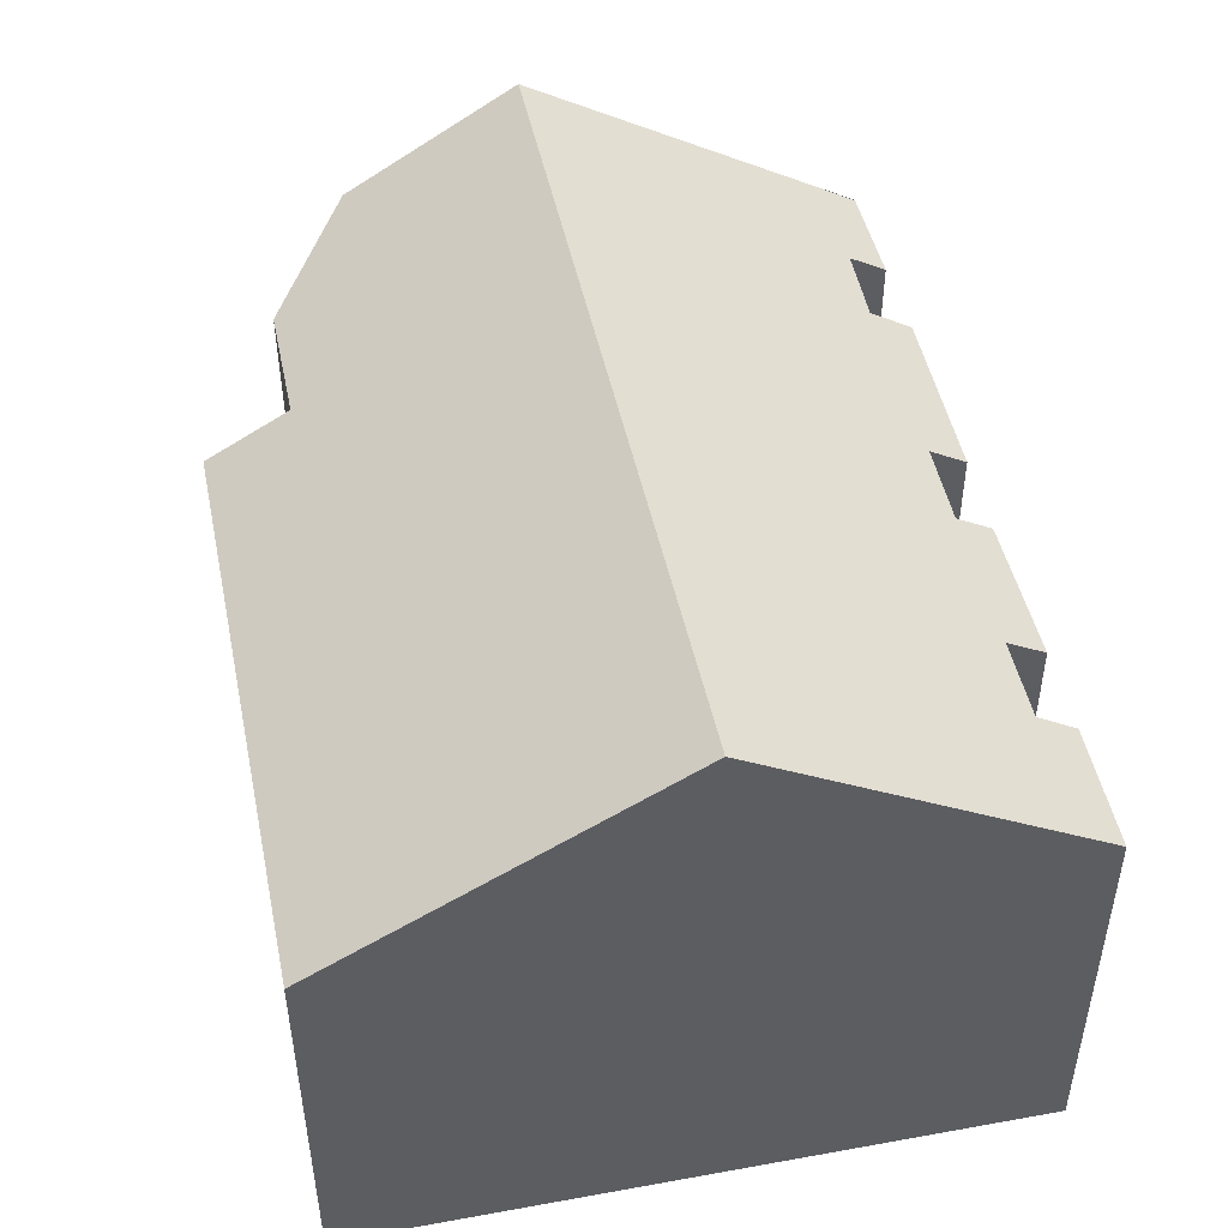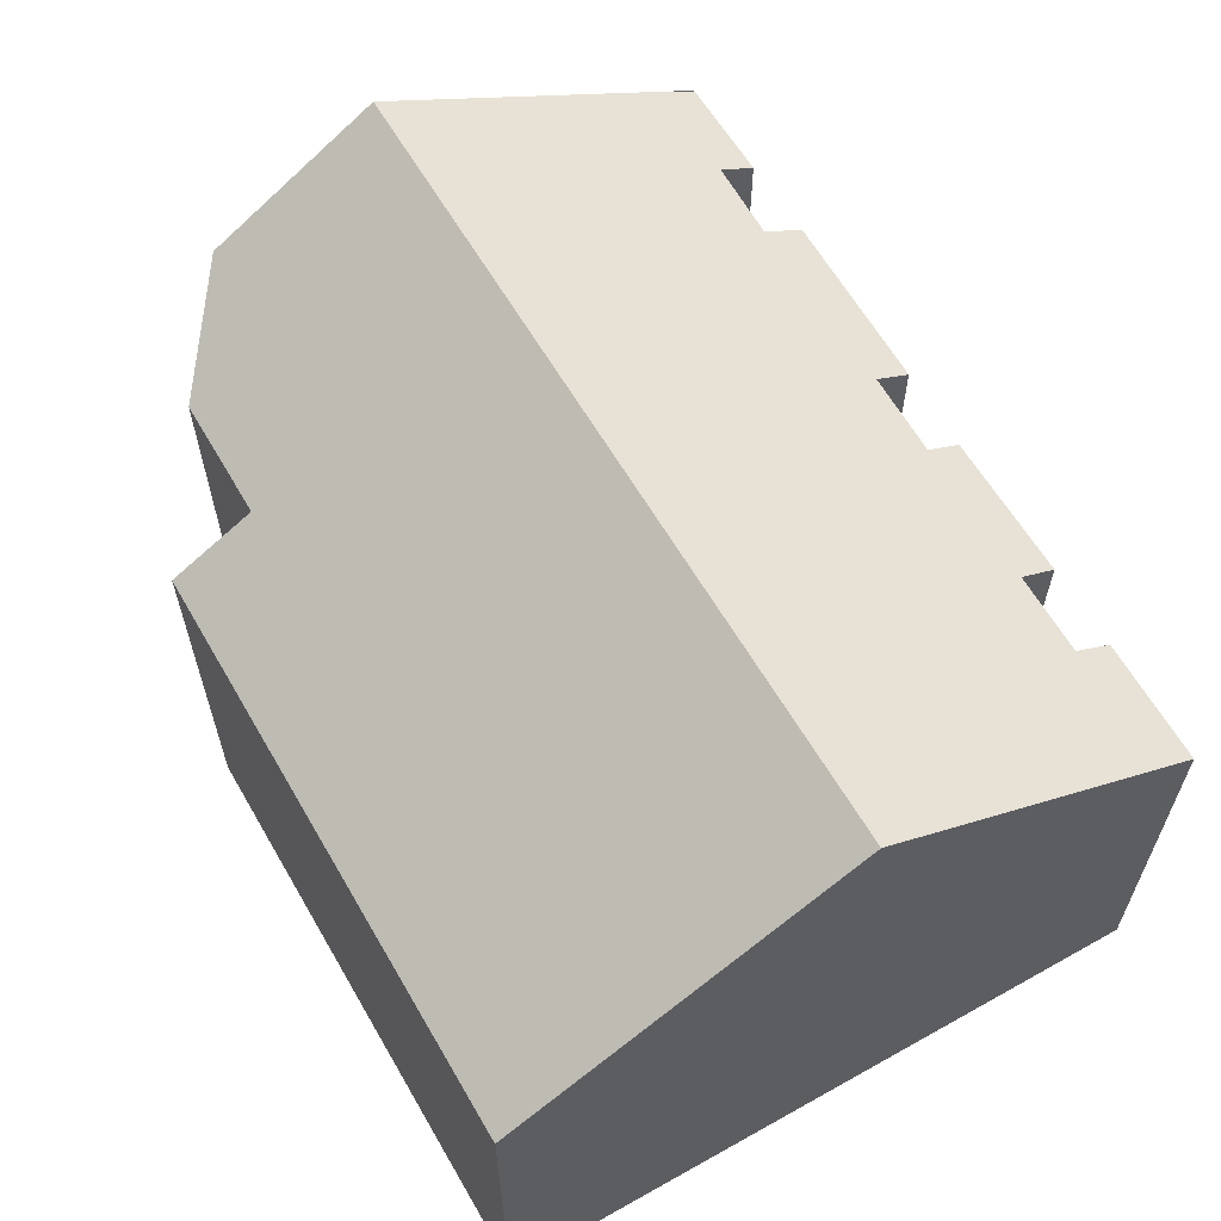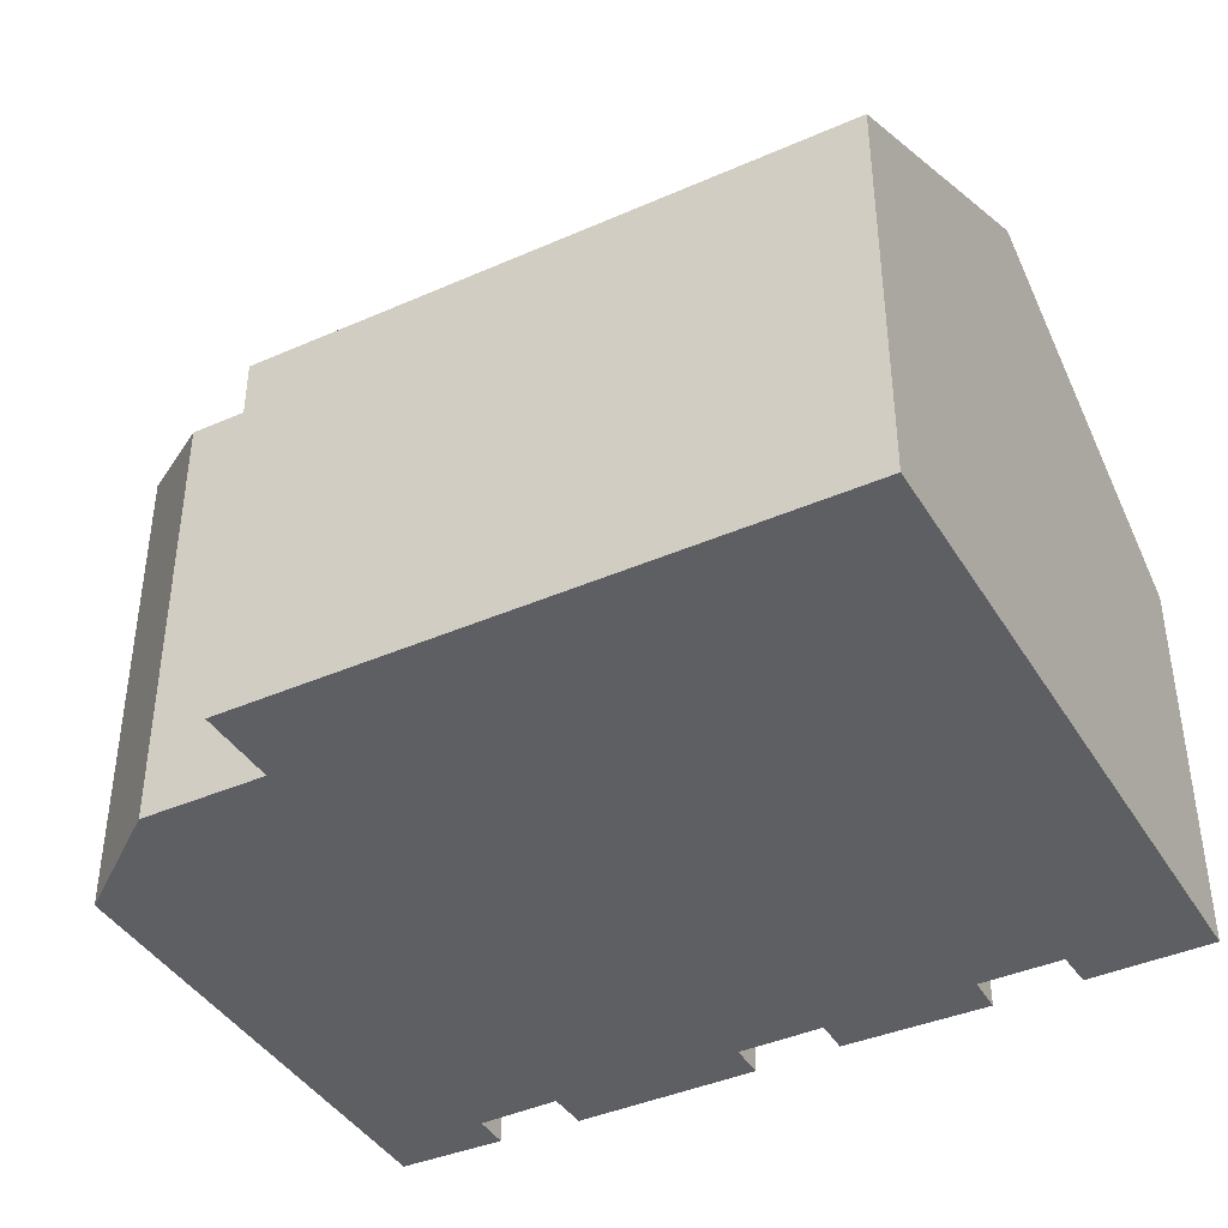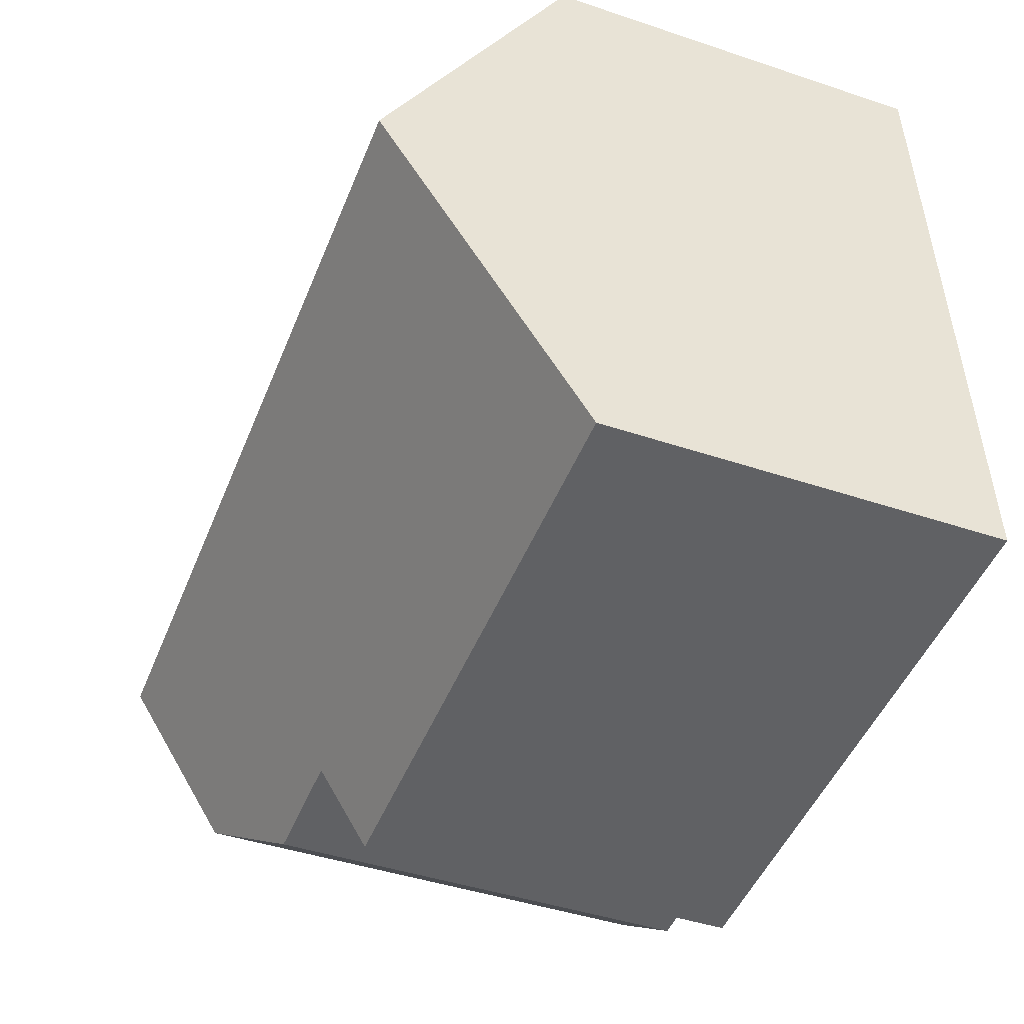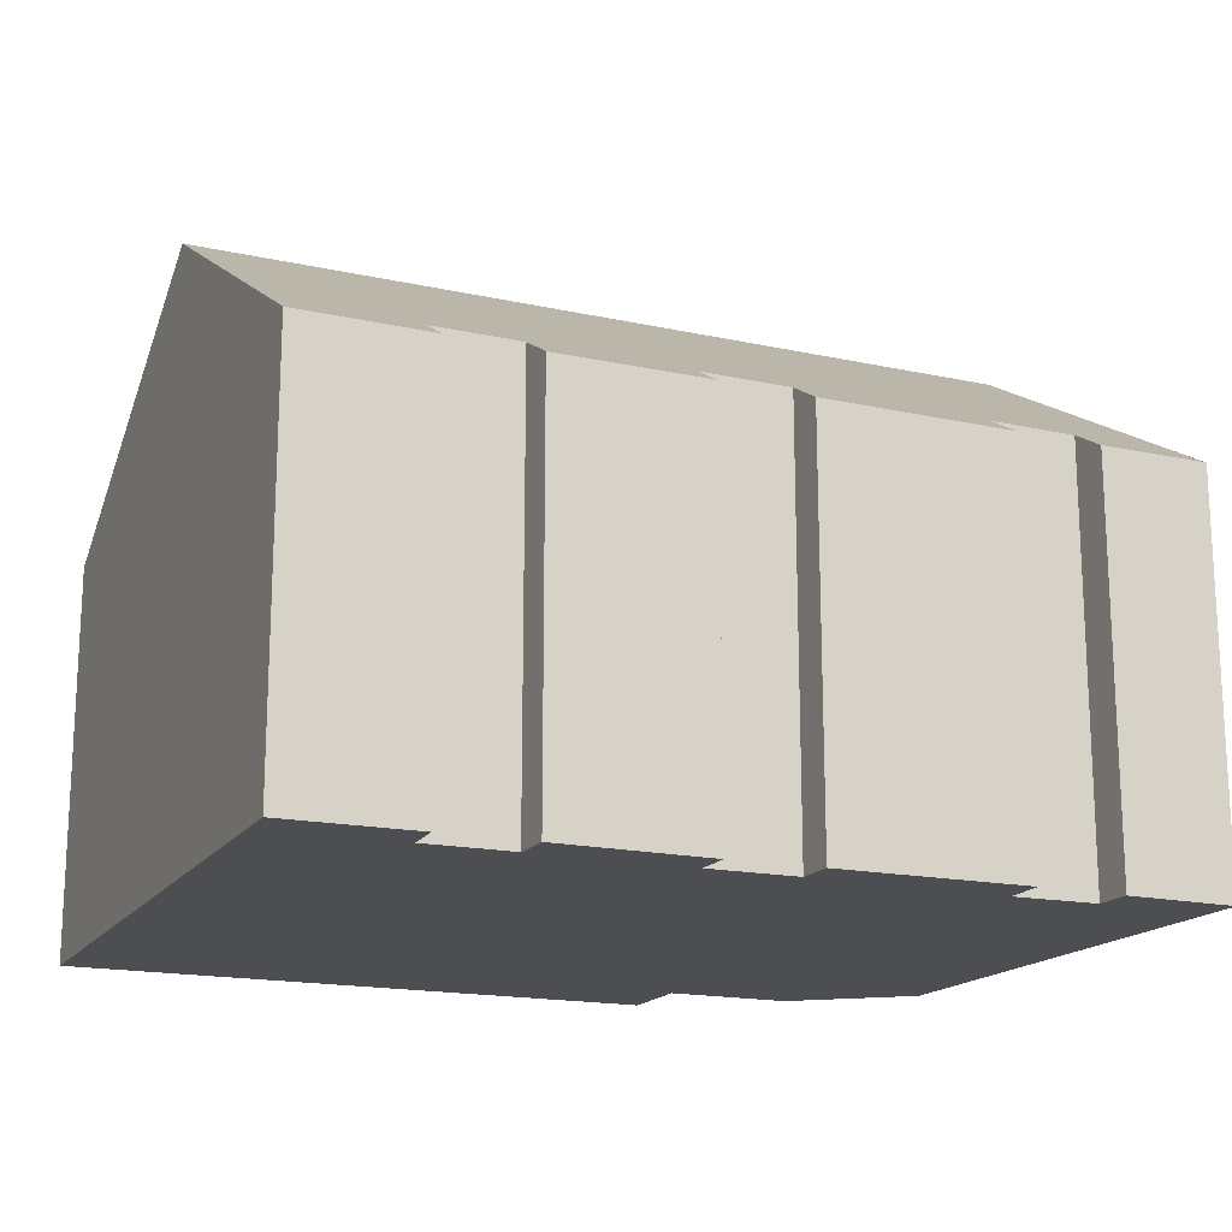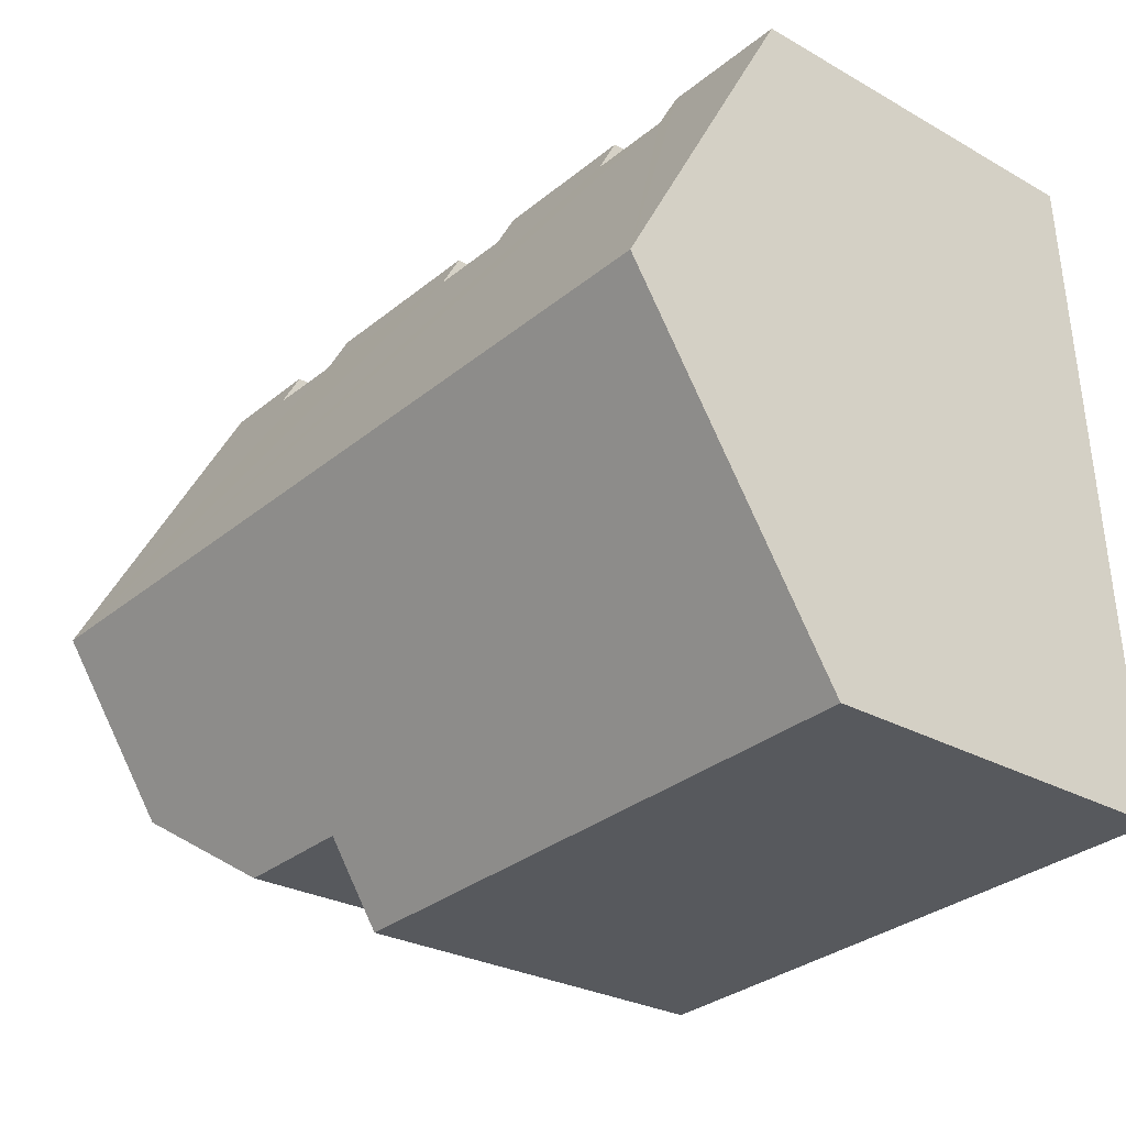
<metadata>
{"format":"obj","ext":"obj","renderer":"f3d","projection":"perspective","resolution":1024,"background":"white","views":[{"elev":47.7,"azim":-98.4,"up":"+Y"},{"elev":61.7,"azim":-116.6,"up":"+Y"},{"elev":-40.3,"azim":-148.2,"up":"+Y"},{"elev":-43.9,"azim":-111.5,"up":"+Z"},{"elev":-17.1,"azim":-20.2,"up":"+Y"},{"elev":-27.0,"azim":-131.3,"up":"+Z"}]}
</metadata>
<code>
v  0 6.71 4.109e-16
v  10.19 7.553 0.827
v  10.12 6.71 -0.618
v  12.34 7.553 0.696
v  14.49 10.12 4.986
v  14.27 8.392 2.022
v  0.313 10.12 5.852
v  0.621 6.764 11.61
v  2.789 6.742 11.52
v  2.779 7.137 10.84
v  4.217 7.128 10.77
v  6.798 7.115 10.63
v  6.848 6.744 11.27
v  8.295 7.099 10.57
v  11.57 7.12 10.33
v  11.6 6.689 11.07
v  13.01 7.091 10.29
v  14.91 6.723 10.81
v  14.87 7.188 10.01
v  13.06 6.71 10.95
v  8.345 6.717 11.22
v  4.273 6.731 11.45
v  2.779 -6.636e-16 10.84
v  2.789 -7.052e-16 11.52
v  6.798 -6.51e-16 10.63
v  6.848 -6.898e-16 11.27
v  11.57 -6.325e-16 10.33
v  11.6 -6.778e-16 11.07
v  14.93 -6.617e-16 10.81
v  14.93 6.724 10.81
v  14.27 -1.238e-16 2.022
v  14.87 -6.13e-16 10.01
v  14.49 -3.053e-16 4.986
v  10.19 -5.064e-17 0.827
v  10.12 3.784e-17 -0.618
v  4.217 -6.592e-16 10.77
v  4.273 -7.008e-16 11.45
v  8.295 -6.47e-16 10.57
v  8.345 -6.87e-16 11.22
v  13.01 -6.302e-16 10.29
v  14.91 -6.618e-16 10.81
v  13.06 -6.702e-16 10.95
v  0.621 -7.11e-16 11.61
v  0 0 0
v  0.313 -3.583e-16 5.852
v  12.34 -4.262e-17 0.696
g defaultobject
f 1 2 3
f 4 5 6
f 5 4 2
f 5 2 7
f 7 2 1
f 8 9 7
f 10 7 9
f 5 7 10
f 11 5 10
f 12 5 11
f 13 12 11
f 14 5 12
f 15 5 14
f 16 15 14
f 17 5 15
f 18 5 17
f 19 5 18
f 17 20 18
f 14 21 16
f 11 22 13
f 9 23 10
f 23 9 24
f 13 25 12
f 25 13 26
f 16 27 15
f 27 16 28
f 29 19 30
f 19 29 5
f 5 29 6
f 6 29 31
f 31 29 32
f 31 32 33
f 34 3 2
f 3 34 35
f 23 11 10
f 11 23 36
f 22 26 13
f 26 22 37
f 25 14 12
f 14 25 38
f 39 16 21
f 16 39 28
f 27 17 15
f 17 27 40
f 20 41 18
f 41 20 42
f 18 29 30
f 29 18 41
f 43 9 8
f 9 43 24
f 36 22 11
f 22 36 37
f 38 21 14
f 21 38 39
f 40 20 17
f 20 40 42
f 44 7 1
f 7 44 8
f 8 44 45
f 8 45 43
f 31 4 6
f 4 31 46
f 46 2 4
f 2 46 34
f 35 1 3
f 1 35 44
f 35 45 44
f 45 35 34
f 45 34 46
f 45 46 31
f 45 31 43
f 43 31 33
f 43 33 23
f 43 23 24
f 32 23 33
f 23 32 36
f 36 32 25
f 25 32 38
f 38 32 27
f 38 27 39
f 27 32 40
f 40 32 42
f 42 32 41
f 41 32 29
f 28 39 27
f 25 37 36
f 37 25 26

</code>
